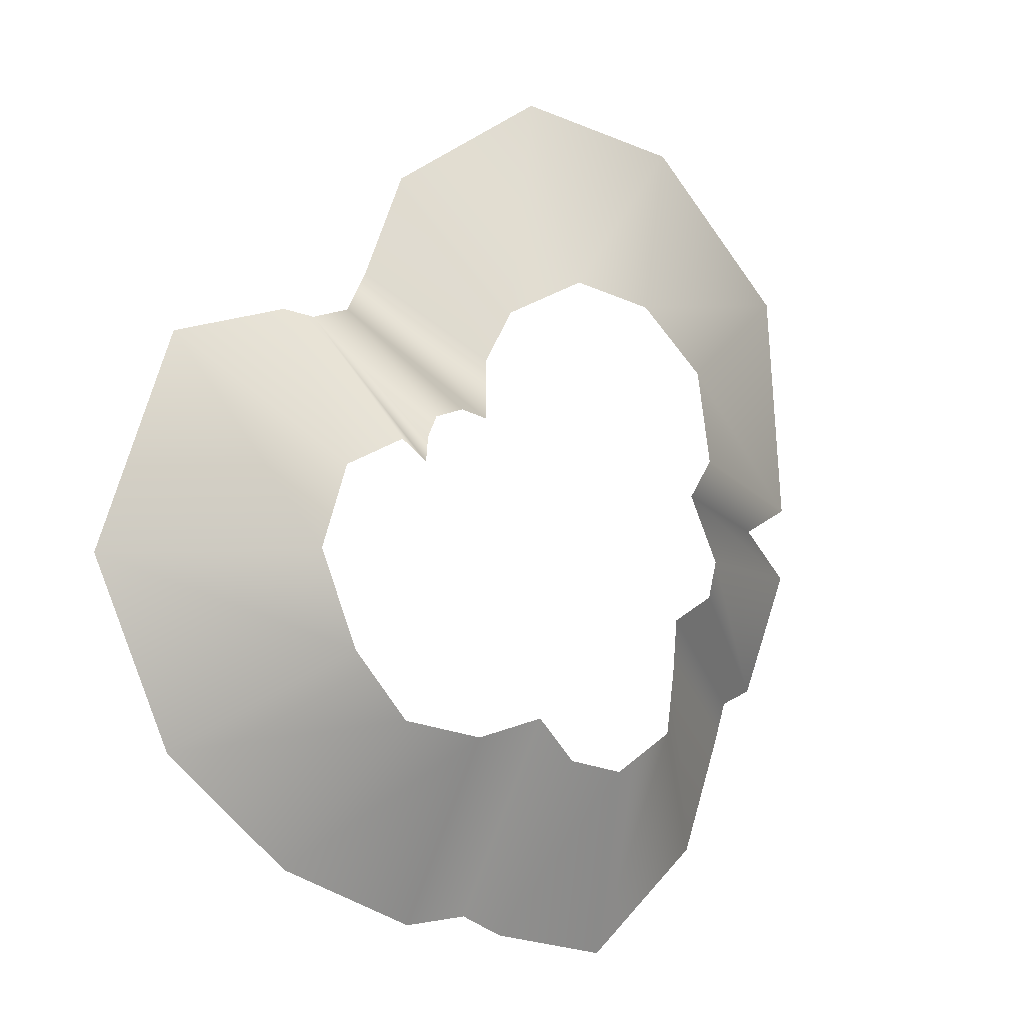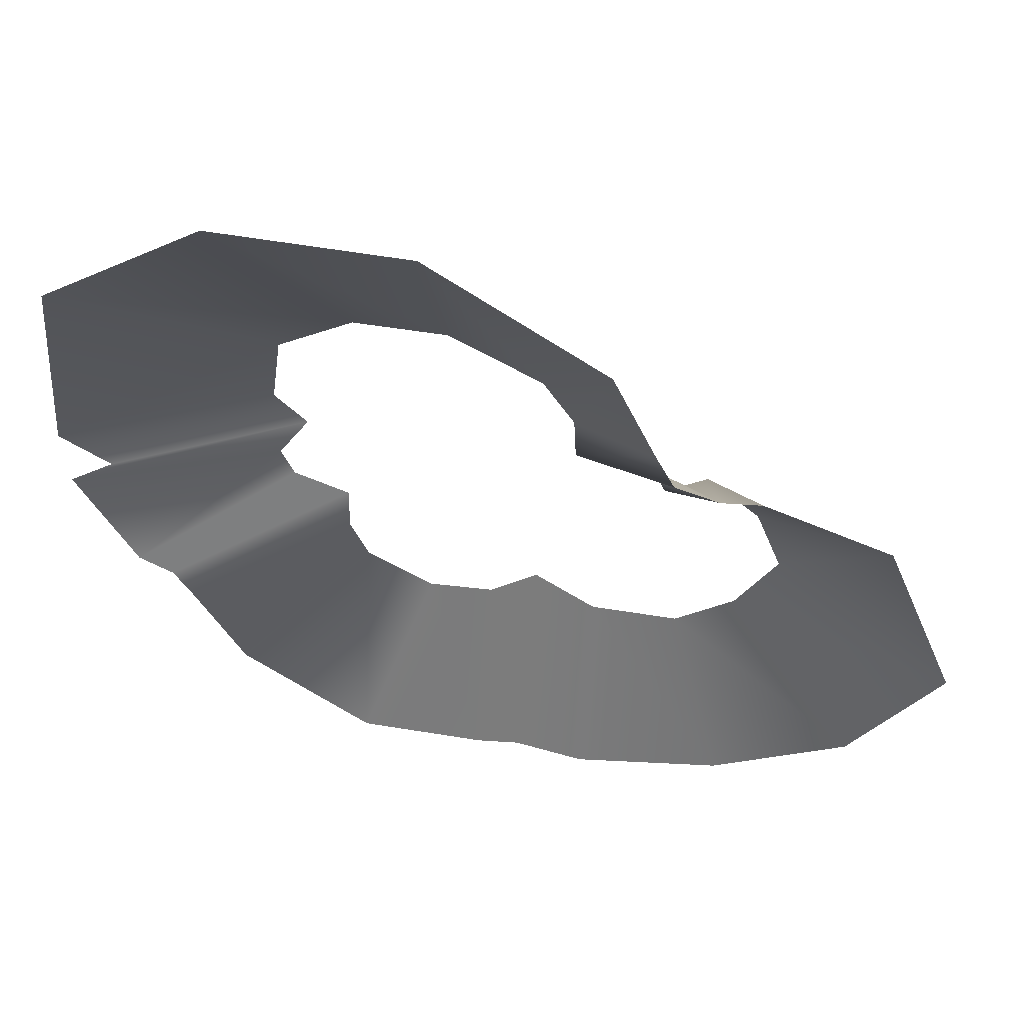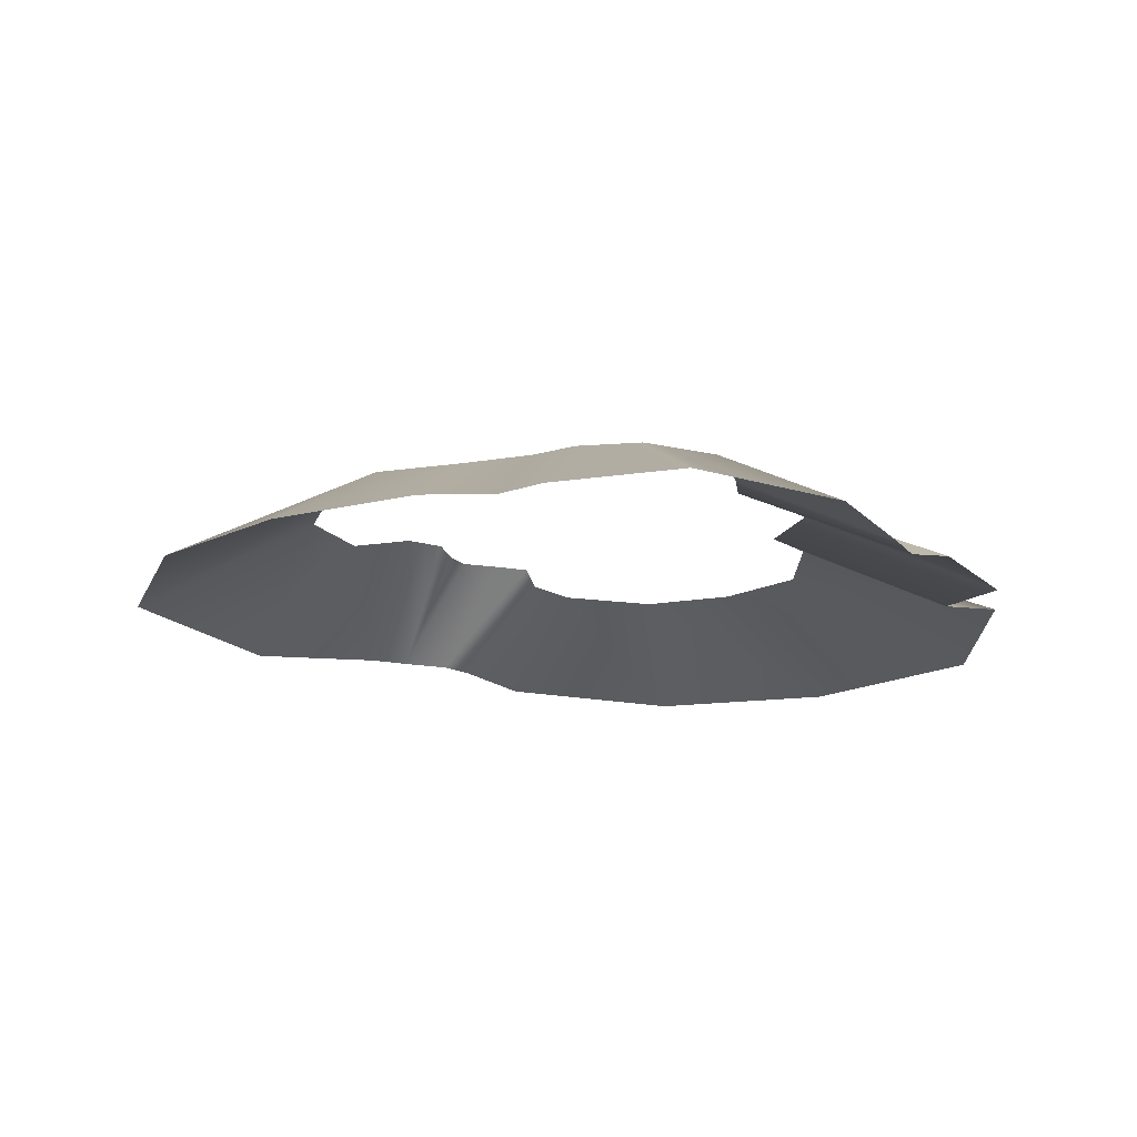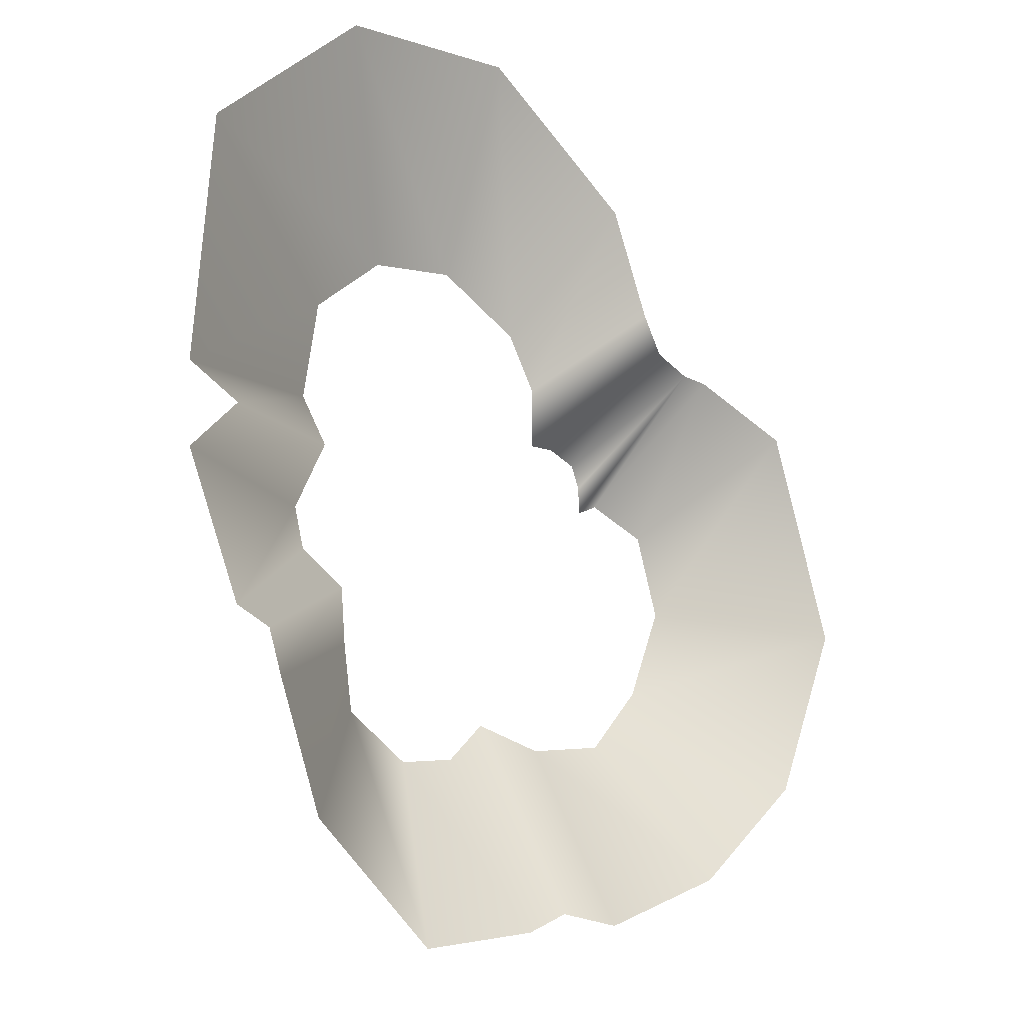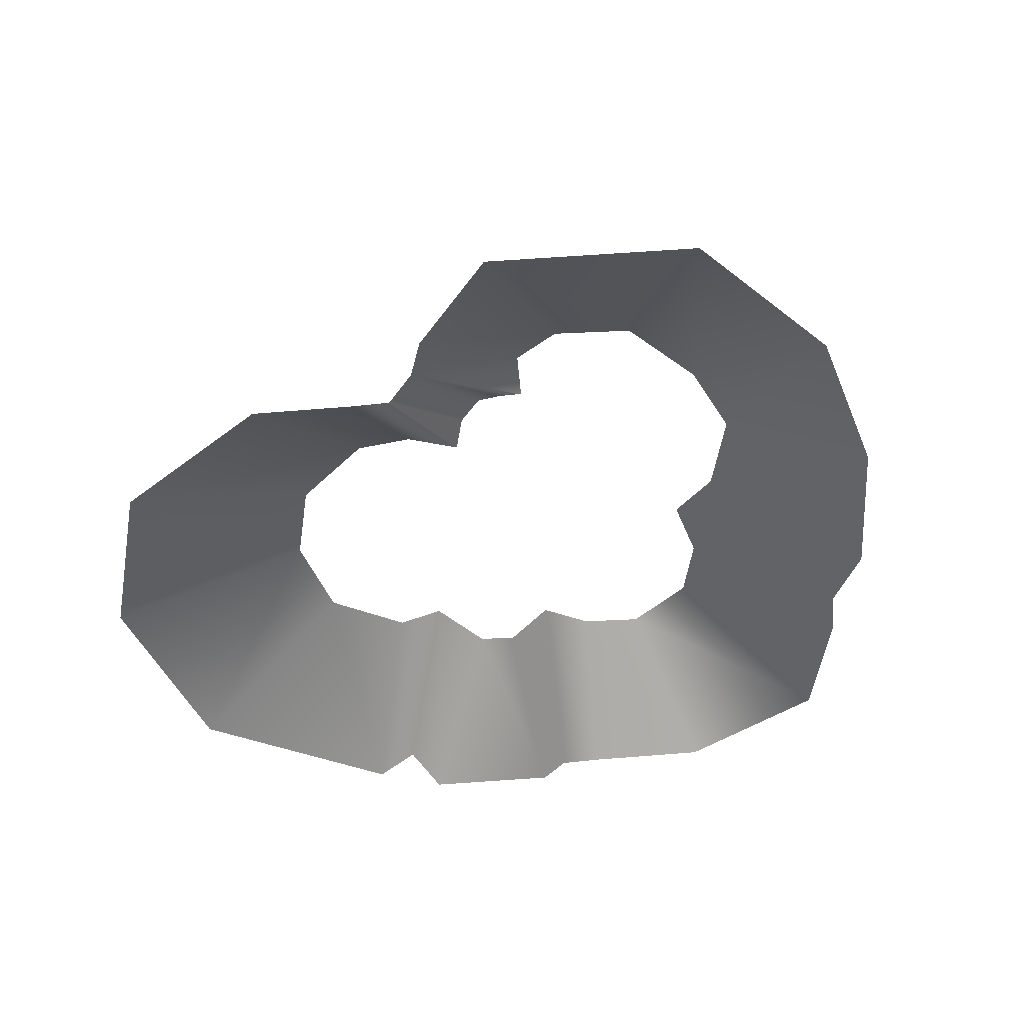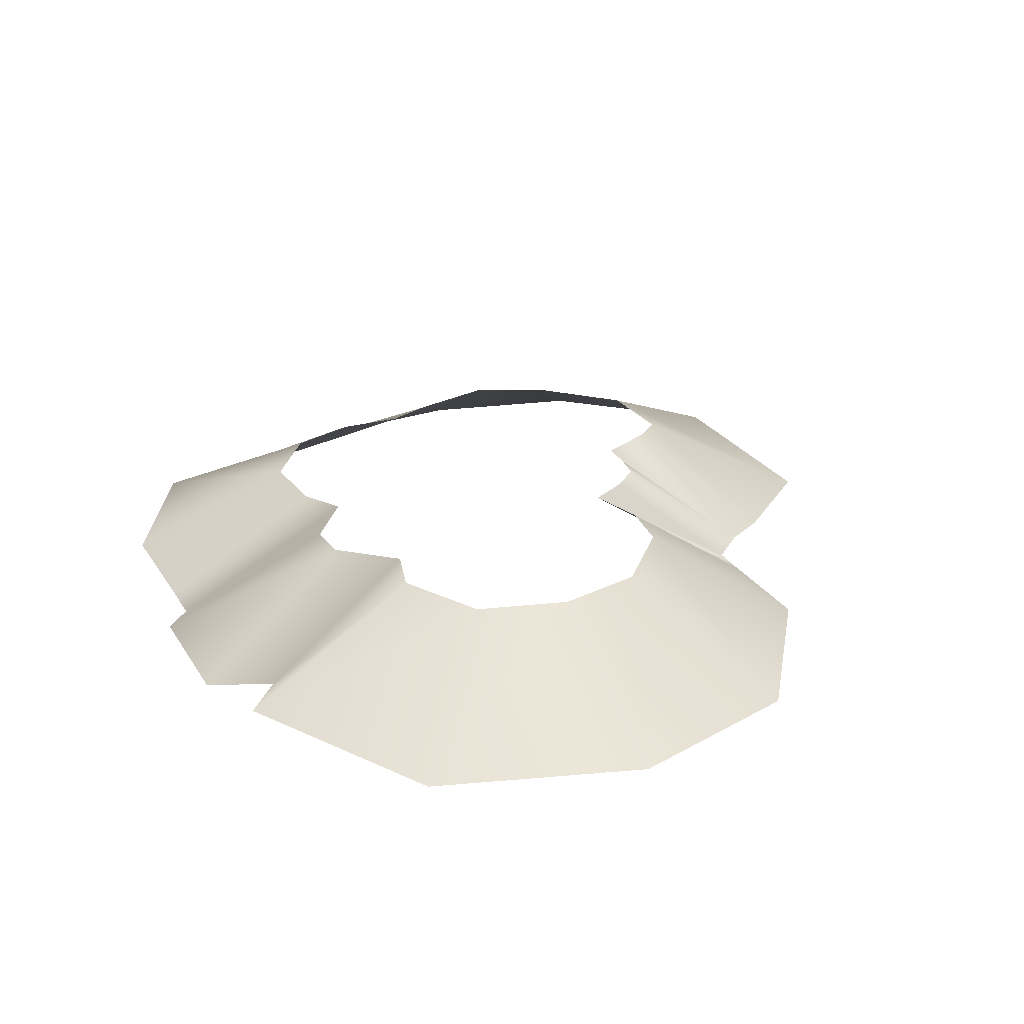
<metadata>
{"format":"obj","ext":"obj","renderer":"f3d","projection":"perspective","resolution":1024,"background":"white","views":[{"elev":-7.1,"azim":-41.7,"up":"+Y"},{"elev":57.7,"azim":-166.0,"up":"+Y"},{"elev":-17.1,"azim":6.6,"up":"+Z"},{"elev":-14.3,"azim":133.5,"up":"+Y"},{"elev":-47.8,"azim":-106.6,"up":"+Z"},{"elev":26.8,"azim":132.0,"up":"+Z"}]}
</metadata>
<code>
g poofGlow04_mesh
v -1.34 1.754 -0.2123
v -2.331 3.148 -1.419
v -0.8462 1.697 -0.3005
v -1.796 1.61 -0.1965
v -2.067 3.666 -1.379
v -0.8162 2.495 -0.3334
v -1.471 5.081 -1.353
v -0.3874 3.204 -0.3146
v 0.8918 6.561 -1.315
v 0.8628 3.798 -0.294
v 3.542 6.286 -1.288
v 2.136 3.616 -0.2633
v 5.83 4.328 -1.309
v 3.186 2.785 -0.263
v 6.13 1.121 -1.323
v 3.372 1.513 -0.2153
v 5.407 0.7476 -1.359
v 2.945 0.964 -0.1772
v 6.096 0.07265 -1.334
v 3.415 0.0478 -0.1608
v 5.335 -1.693 -1.357
v 3.252 -0.4706 -0.1408
v 4.841 -1.897 -1.374
v 2.502 -0.8411 -0.06196
v 4.62 -2.442 -1.345
v 2.501 -1.585 -0.1319
v 3.956 -4.06 -1.321
v 2.285 -2.433 -0.04433
v 2.116 -5.489 -1.309
v 1.336 -2.977 -0.03056
v 0.2987 -5.187 -1.323
v 0.4254 -2.842 0.006977
v -0.3208 -4.916 -1.352
v -0.2438 -2.296 0.1046
v -1.301 -5.006 -1.352
v -1.149 -2.561 -0.07226
v -3.334 -4.253 -1.343
v -2.375 -2.375 -0.08398
v -5.153 -2.806 -1.317
v -3.188 -1.512 -0.09038
v -6.258 -0.4075 -1.309
v -3.724 -0.2646 -0.09709
v -5.16 2.473 -1.319
v -3.34 0.8212 -0.1005
v -3.462 2.983 -1.311
v -2.587 1.201 0.07724
v -2.921 2.963 -1.39
v -2.048 0.9787 -0.1026
v -1.957 1.32 -0.1722
g poofGlow04_mesh_0
f 3 2 1
f 1 2 4
f 5 2 3
f 6 5 3
f 7 5 6
f 8 7 6
f 9 7 8
f 10 9 8
f 11 9 10
f 12 11 10
f 13 11 12
f 14 13 12
f 15 13 14
f 16 15 14
f 17 15 16
f 18 17 16
f 19 17 18
f 20 19 18
f 21 19 20
f 22 21 20
f 23 21 22
f 24 23 22
f 25 23 24
f 26 25 24
f 27 25 26
f 28 27 26
f 29 27 28
f 30 29 28
f 31 29 30
f 32 31 30
f 33 31 32
f 34 33 32
f 35 33 34
f 36 35 34
f 37 35 36
f 38 37 36
f 39 37 38
f 40 39 38
f 41 39 40
f 42 41 40
f 43 41 42
f 44 43 42
f 45 43 44
f 46 45 44
f 47 45 46
f 48 47 46
f 49 47 48
f 4 47 49
f 2 47 4

</code>
